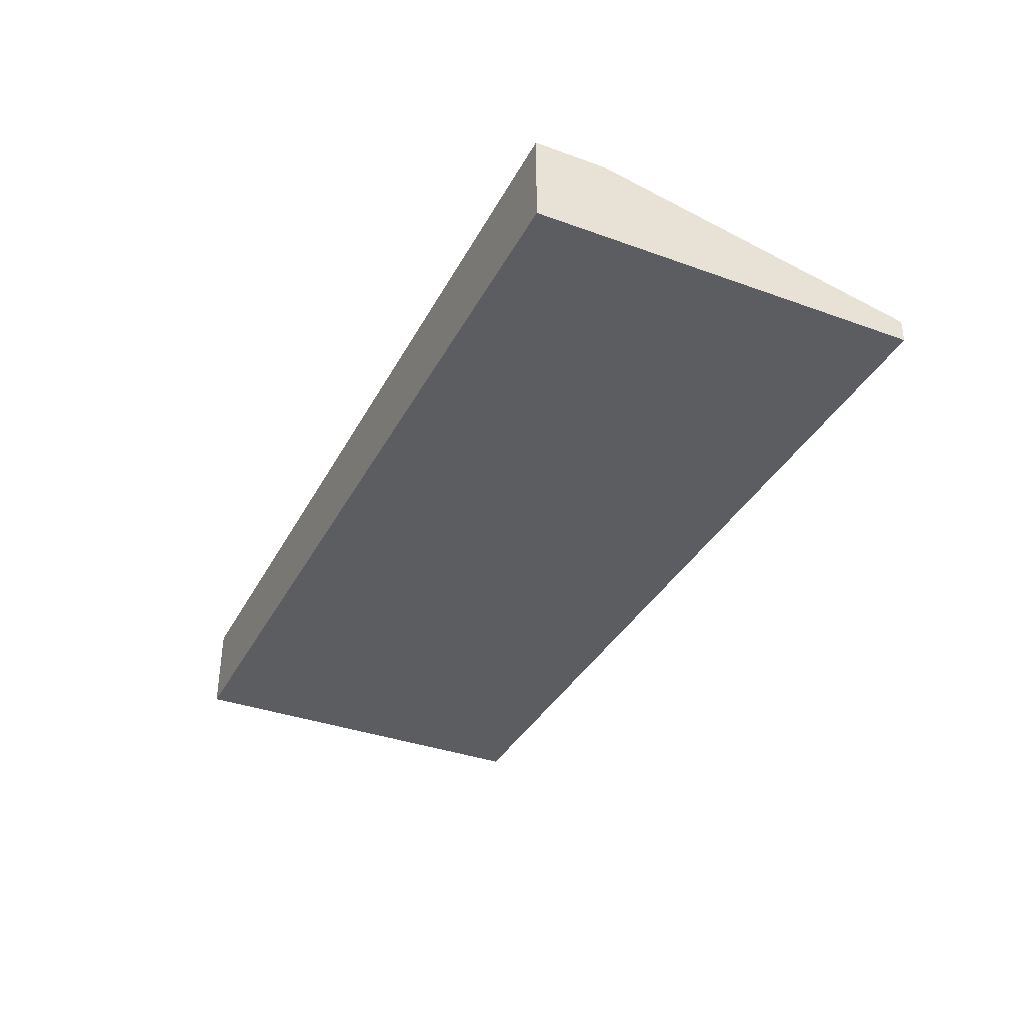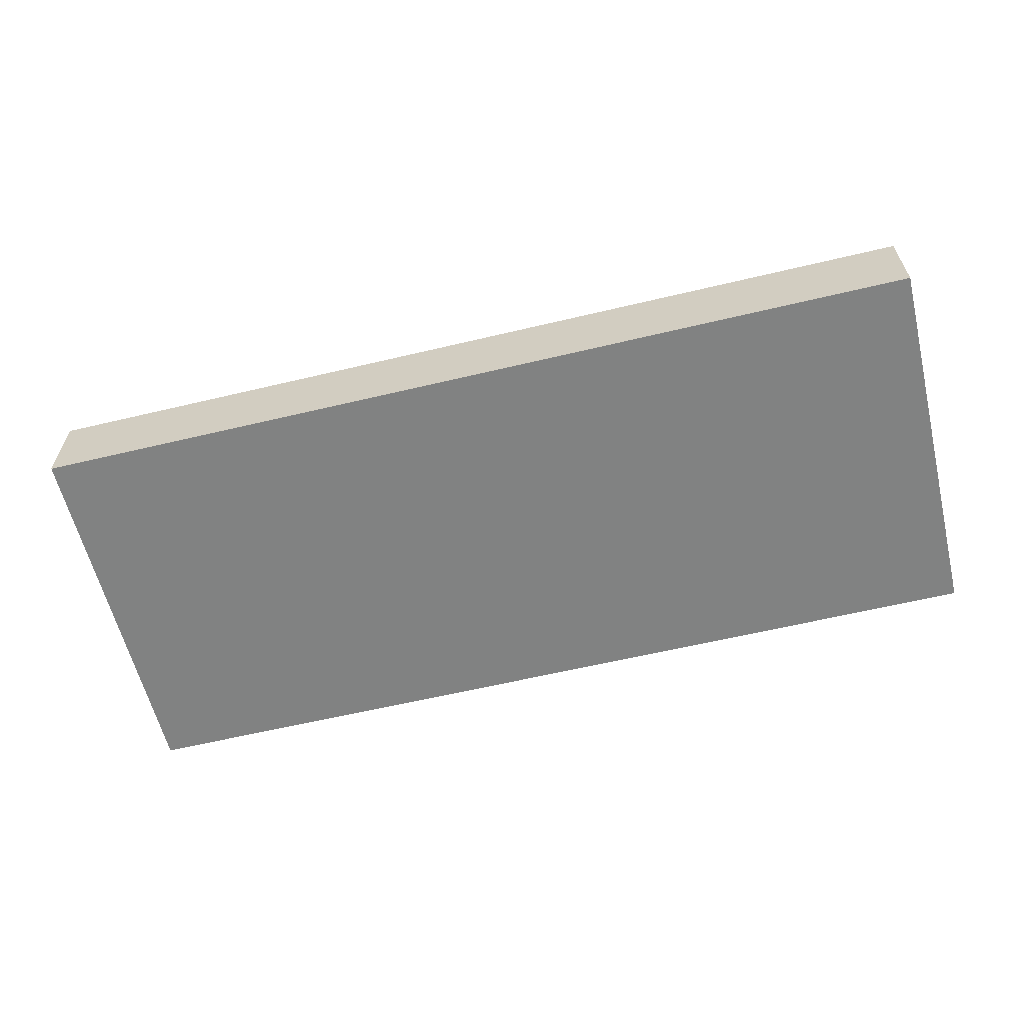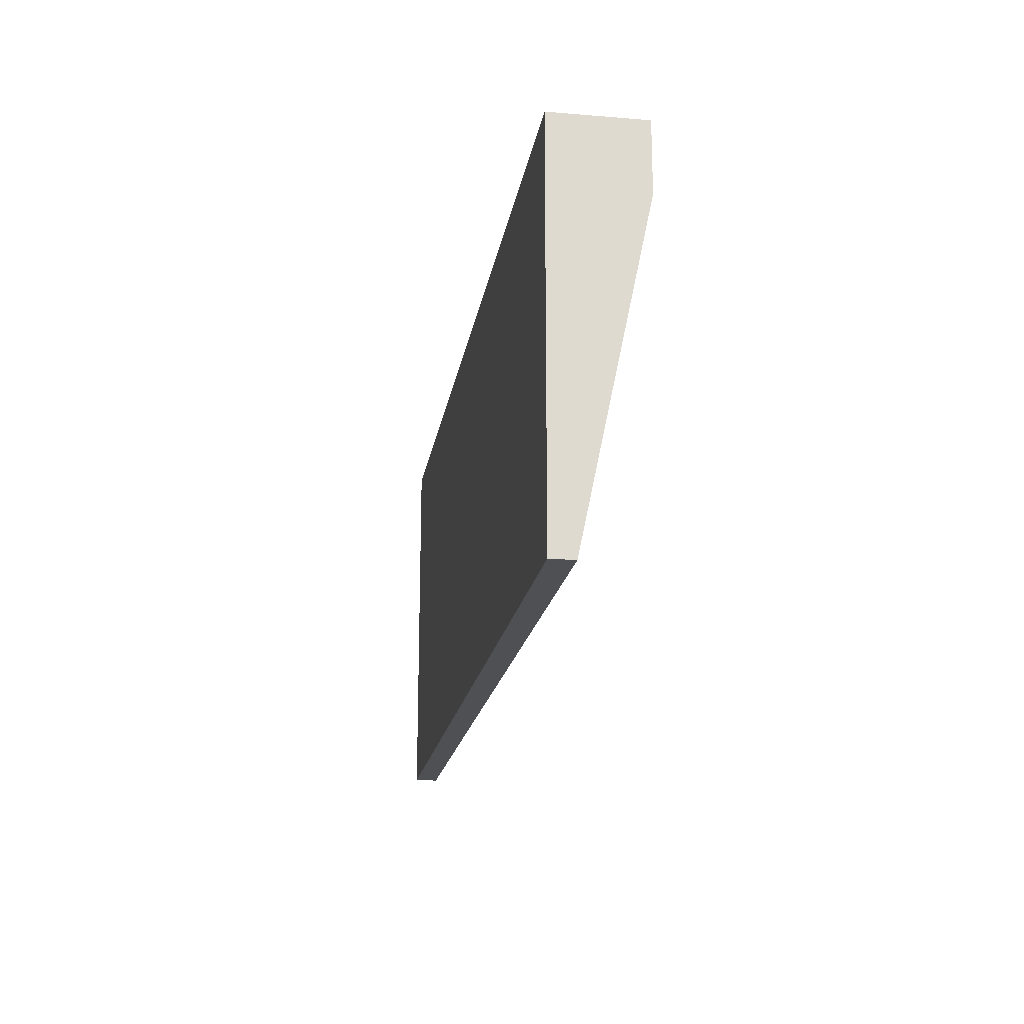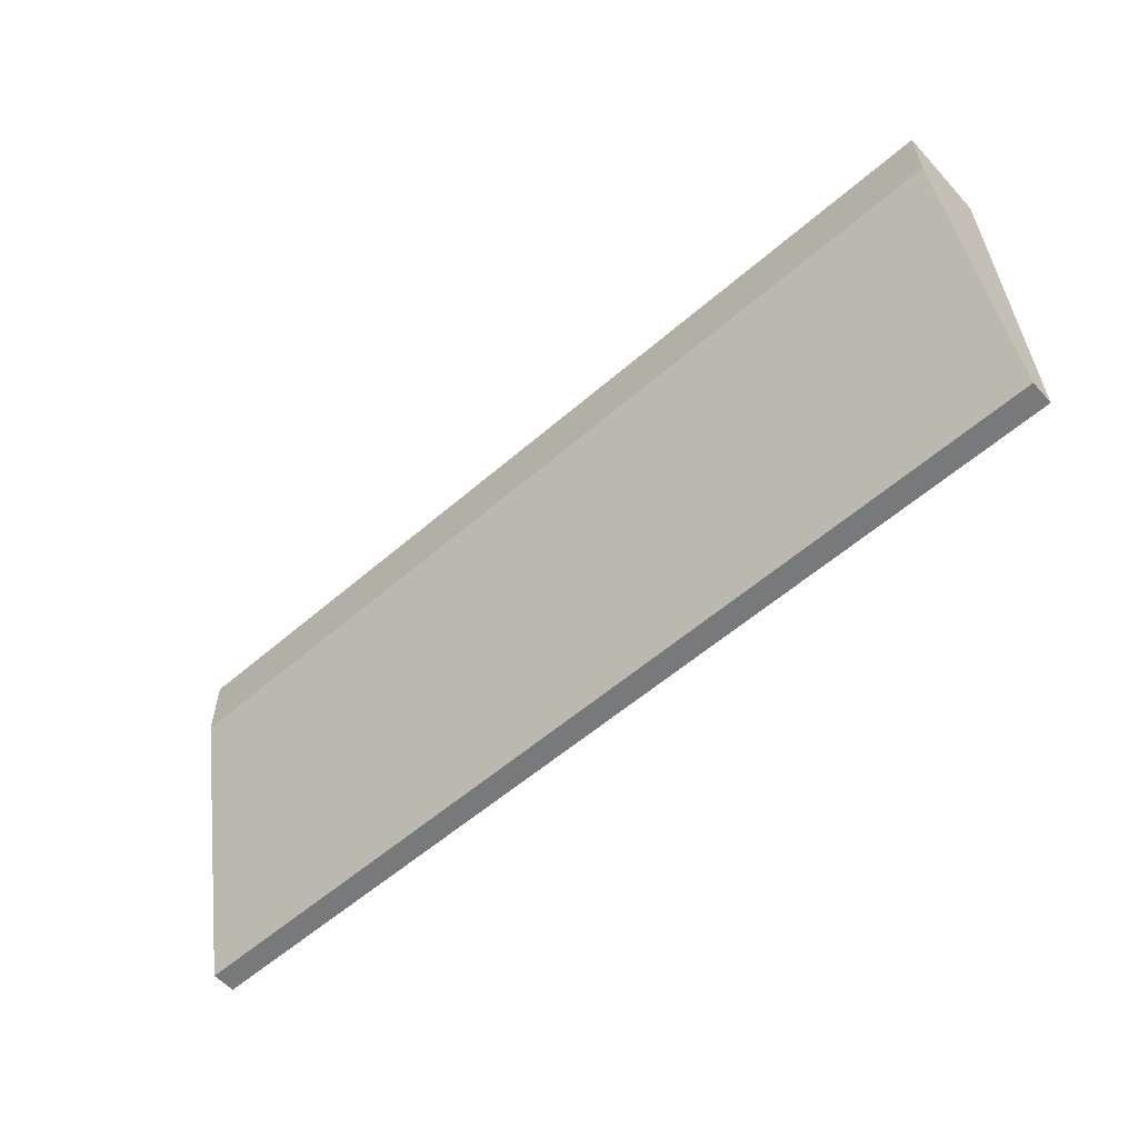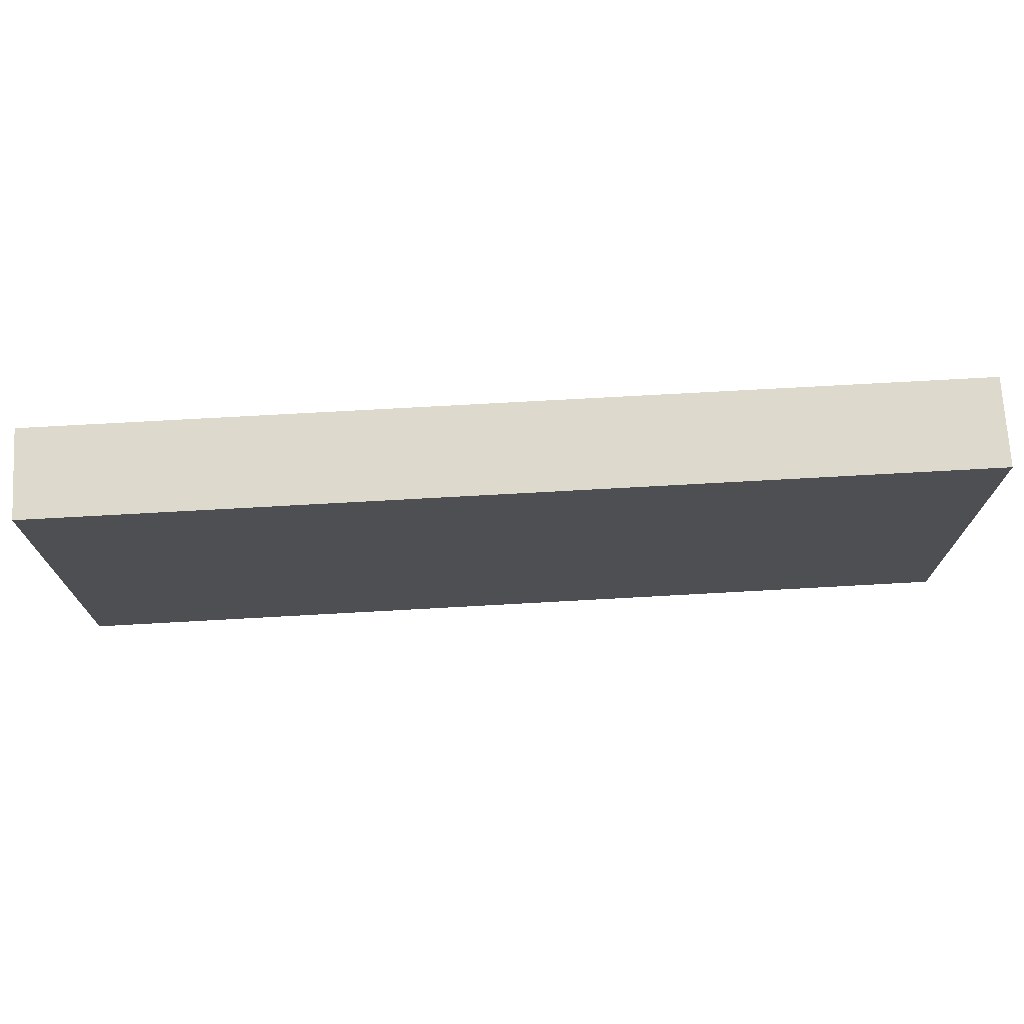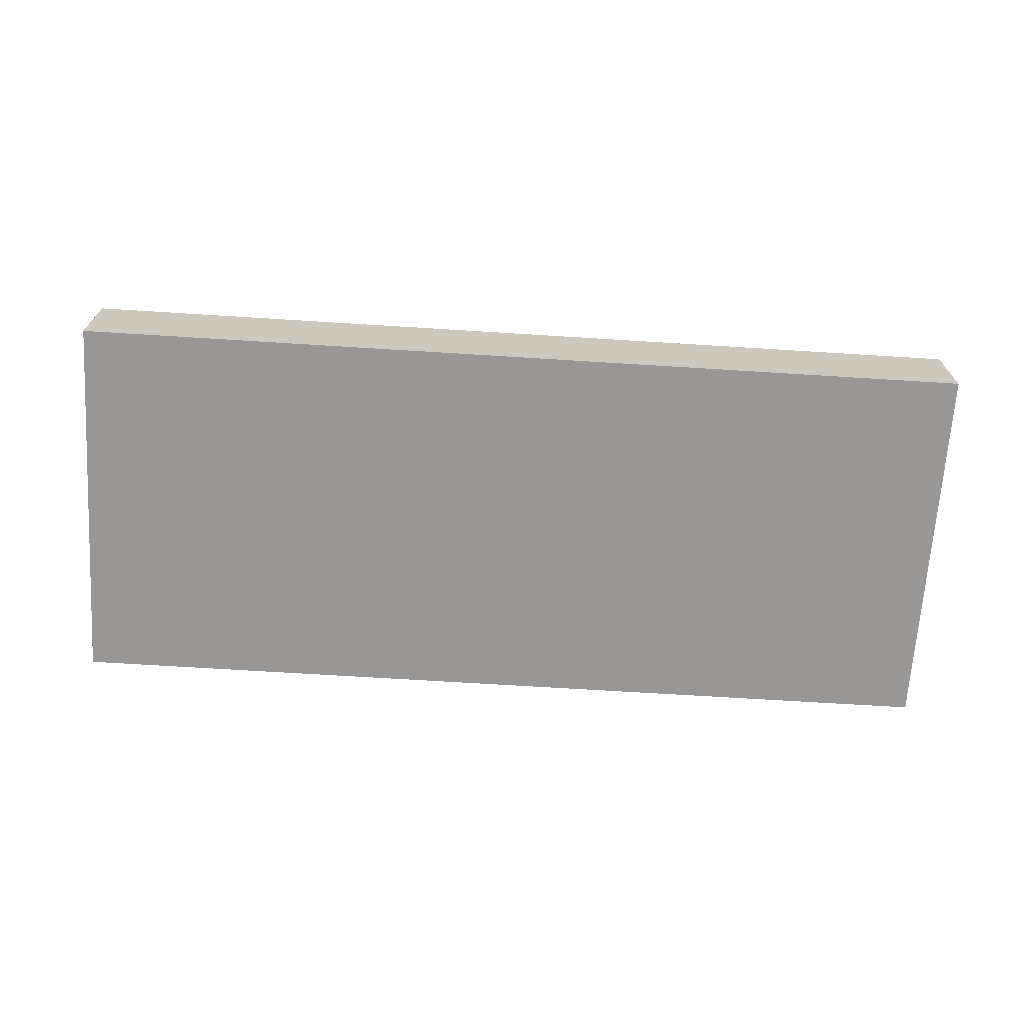
<metadata>
{"format":"obj","ext":"obj","renderer":"f3d","projection":"perspective","resolution":1024,"background":"white","views":[{"elev":-36.4,"azim":64.8,"up":"+Y"},{"elev":-60.6,"azim":13.7,"up":"+Y"},{"elev":-18.6,"azim":81.1,"up":"+Z"},{"elev":-57.7,"azim":-138.1,"up":"+Z"},{"elev":72.0,"azim":-3.2,"up":"+Z"},{"elev":-68.3,"azim":-3.6,"up":"+Y"}]}
</metadata>
<code>
g computerKeyboard
v 0 1.647e-16 0.1182
v 0 1.647e-16 3.61e-16
v -0.2822 1.603e-31 0.1182
v -0.2822 1.603e-31 3.61e-16
v 0 0.02756 0.09712
v 0 0.02756 0.1182
v -0.2822 0.02756 0.09712
v -0.2822 0.02756 0.1182
v -0.01908 0.01061 0.01657
v 0 0.007127 3.61e-16
v -0.2822 0.007127 3.61e-16
v -0.1969 0.01061 0.01657
v -0.2176 0.01061 0.01657
v -0.1969 0.02407 0.08055
v -0.2631 0.01061 0.01657
v -0.2631 0.02407 0.08055
v -0.01908 0.02407 0.08055
v -0.2176 0.02407 0.08055
f 2 1 3
f 3 4 2
f 6 5 7
f 7 8 6
f 9 5 10
f 10 11 9
f 11 12 9
f 11 13 12
f 13 14 12
f 11 15 13
f 11 16 15
f 5 9 17
f 17 7 5
f 17 14 7
f 16 11 7
f 14 18 7
f 14 13 18
f 18 16 7
f 8 3 1
f 1 6 8
f 2 4 11
f 11 10 2
f 11 4 3
f 3 7 11
f 3 8 7
f 2 10 5
f 5 1 2
f 5 6 1
f 17 9 12
f 12 14 17
f 18 13 15
f 15 16 18
g computerKeyboard
f 2 1 3
f 3 4 2
f 6 5 7
f 7 8 6
f 9 5 10
f 10 11 9
f 11 12 9
f 11 13 12
f 13 14 12
f 11 15 13
f 11 16 15
f 5 9 17
f 17 7 5
f 17 14 7
f 16 11 7
f 14 18 7
f 14 13 18
f 18 16 7
f 8 3 1
f 1 6 8
f 2 4 11
f 11 10 2
f 11 4 3
f 3 7 11
f 3 8 7
f 2 10 5
f 5 1 2
f 5 6 1
f 17 9 12
f 12 14 17
f 18 13 15
f 15 16 18

</code>
